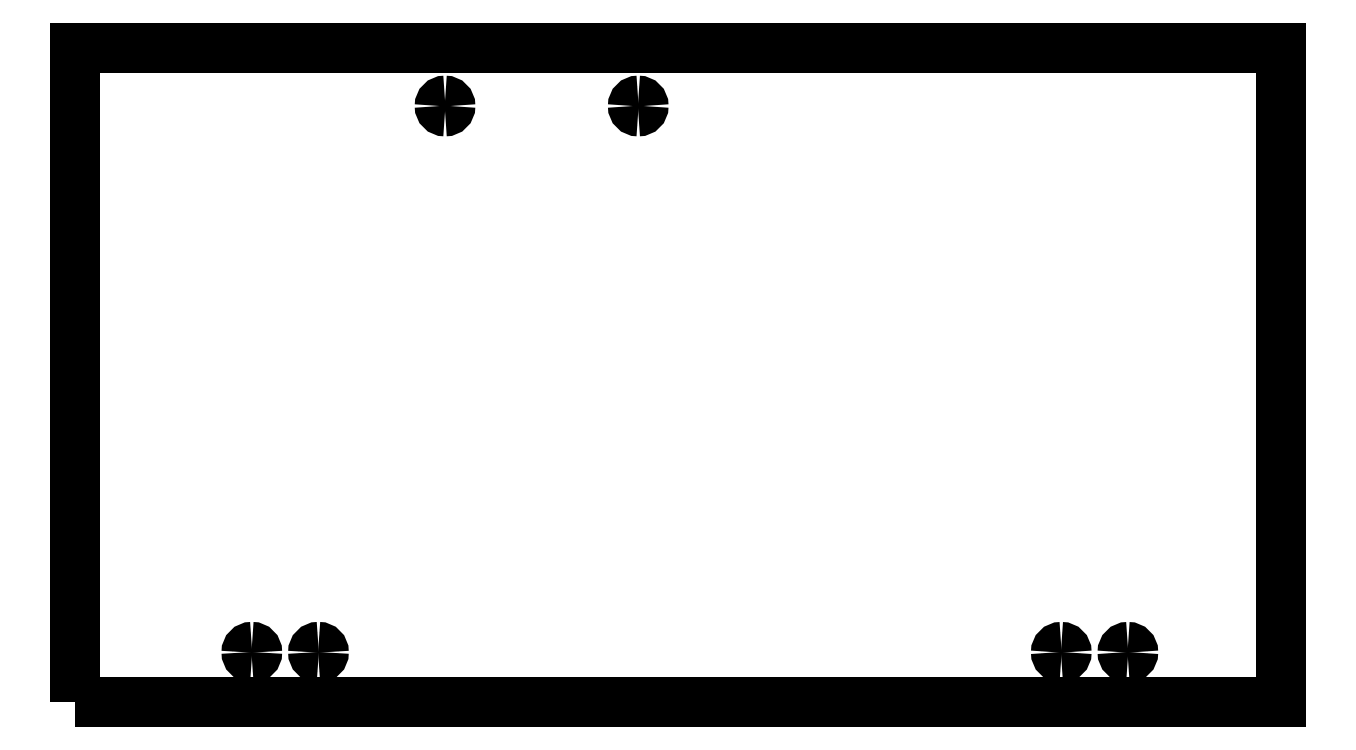
<metadata>
{"format":"dxf","ext":"dxf","renderer":"ezdxf+matplotlib","layout":"modelspace","background":"white","min_lineweight":24,"dpi":150}
</metadata>
<code>
0
SECTION
2
ENTITIES
0
SPLINE
8
ABDECKUNG
70
8
71
3
72
8
73
4
74
0
40
0
40
0
40
0
40
0
40
1
40
1
40
1
40
1
10
54.74
20
15.14
30
0
10
54.75
20
16.03
30
0
10
54.03
20
16.76
30
0
10
53.14
20
16.76
30
0
0
SPLINE
8
ABDECKUNG
70
8
71
3
72
8
73
4
74
0
40
0
40
0
40
0
40
0
40
1
40
1
40
1
40
1
10
53.14
20
16.76
30
0
10
52.25
20
16.76
30
0
10
51.53
20
16.03
30
0
10
51.54
20
15.14
30
0
0
SPLINE
8
ABDECKUNG
70
8
71
3
72
8
73
4
74
0
40
0
40
0
40
0
40
0
40
1
40
1
40
1
40
1
10
51.54
20
15.14
30
0
10
51.53
20
14.25
30
0
10
52.25
20
13.52
30
0
10
53.14
20
13.52
30
0
0
SPLINE
8
ABDECKUNG
70
8
71
3
72
8
73
4
74
0
40
0
40
0
40
0
40
0
40
1
40
1
40
1
40
1
10
53.14
20
13.52
30
0
10
54.03
20
13.52
30
0
10
54.75
20
14.25
30
0
10
54.74
20
15.14
30
0
0
SPLINE
8
ABDECKUNG
70
8
71
3
72
8
73
4
74
0
40
0
40
0
40
0
40
0
40
1
40
1
40
1
40
1
10
74.74
20
15.14
30
0
10
74.75
20
16.03
30
0
10
74.03
20
16.76
30
0
10
73.14
20
16.76
30
0
0
SPLINE
8
ABDECKUNG
70
8
71
3
72
8
73
4
74
0
40
0
40
0
40
0
40
0
40
1
40
1
40
1
40
1
10
73.14
20
16.76
30
0
10
72.25
20
16.76
30
0
10
71.53
20
16.03
30
0
10
71.54
20
15.14
30
0
0
SPLINE
8
ABDECKUNG
70
8
71
3
72
8
73
4
74
0
40
0
40
0
40
0
40
0
40
1
40
1
40
1
40
1
10
71.54
20
15.14
30
0
10
71.53
20
14.25
30
0
10
72.25
20
13.52
30
0
10
73.14
20
13.52
30
0
0
SPLINE
8
ABDECKUNG
70
8
71
3
72
8
73
4
74
0
40
0
40
0
40
0
40
0
40
1
40
1
40
1
40
1
10
73.14
20
13.52
30
0
10
74.03
20
13.52
30
0
10
74.75
20
14.25
30
0
10
74.74
20
15.14
30
0
0
SPLINE
8
ABDECKUNG
70
8
71
3
72
8
73
4
74
0
40
0
40
0
40
0
40
0
40
1
40
1
40
1
40
1
10
297.7
20
15.14
30
0
10
297.7
20
16.02
30
0
10
297
20
16.74
30
0
10
296.1
20
16.74
30
0
0
SPLINE
8
ABDECKUNG
70
8
71
3
72
8
73
4
74
0
40
0
40
0
40
0
40
0
40
1
40
1
40
1
40
1
10
296.1
20
16.74
30
0
10
295.3
20
16.74
30
0
10
294.5
20
16.02
30
0
10
294.5
20
15.14
30
0
0
SPLINE
8
ABDECKUNG
70
8
71
3
72
8
73
4
74
0
40
0
40
0
40
0
40
0
40
1
40
1
40
1
40
1
10
294.5
20
15.14
30
0
10
294.5
20
14.26
30
0
10
295.3
20
13.54
30
0
10
296.1
20
13.54
30
0
0
SPLINE
8
ABDECKUNG
70
8
71
3
72
8
73
4
74
0
40
0
40
0
40
0
40
0
40
1
40
1
40
1
40
1
10
296.1
20
13.54
30
0
10
297
20
13.54
30
0
10
297.7
20
14.26
30
0
10
297.7
20
15.14
30
0
0
SPLINE
8
ABDECKUNG
70
8
71
3
72
8
73
4
74
0
40
0
40
0
40
0
40
0
40
1
40
1
40
1
40
1
10
317.7
20
15.14
30
0
10
317.7
20
16.02
30
0
10
317
20
16.74
30
0
10
316.1
20
16.74
30
0
0
SPLINE
8
ABDECKUNG
70
8
71
3
72
8
73
4
74
0
40
0
40
0
40
0
40
0
40
1
40
1
40
1
40
1
10
316.1
20
16.74
30
0
10
315.3
20
16.74
30
0
10
314.5
20
16.02
30
0
10
314.5
20
15.14
30
0
0
SPLINE
8
ABDECKUNG
70
8
71
3
72
8
73
4
74
0
40
0
40
0
40
0
40
0
40
1
40
1
40
1
40
1
10
314.5
20
15.14
30
0
10
314.5
20
14.26
30
0
10
315.3
20
13.54
30
0
10
316.1
20
13.54
30
0
0
SPLINE
8
ABDECKUNG
70
8
71
3
72
8
73
4
74
0
40
0
40
0
40
0
40
0
40
1
40
1
40
1
40
1
10
316.1
20
13.54
30
0
10
317
20
13.54
30
0
10
317.7
20
14.26
30
0
10
317.7
20
15.14
30
0
0
LWPOLYLINE
8
ABDECKUNG
90
11
70
1
10
0.1411
20
0.1411
30
0
10
0.1411
20
196.6
30
0
10
362.1
20
196.6
30
0
10
362.1
20
0.1411
30
0
10
0.1411
20
0.1411
30
0
10
0.1411
20
0.1411
30
0
10
0.1411
20
0.1411
30
0
10
0.1411
20
0.1411
30
0
10
0.1411
20
0.1411
30
0
10
0.1411
20
0.1411
30
0
10
0.1411
20
0.1411
30
0
0
SPLINE
8
ABDECKUNG
70
8
71
3
72
8
73
4
74
0
40
0
40
0
40
0
40
0
40
1
40
1
40
1
40
1
10
170.7
20
179.1
30
0
10
170.7
20
180
30
0
10
170
20
180.7
30
0
10
169.1
20
180.7
30
0
0
SPLINE
8
ABDECKUNG
70
8
71
3
72
8
73
4
74
0
40
0
40
0
40
0
40
0
40
1
40
1
40
1
40
1
10
169.1
20
180.7
30
0
10
168.3
20
180.7
30
0
10
167.5
20
180
30
0
10
167.5
20
179.1
30
0
0
SPLINE
8
ABDECKUNG
70
8
71
3
72
8
73
4
74
0
40
0
40
0
40
0
40
0
40
1
40
1
40
1
40
1
10
167.5
20
179.1
30
0
10
167.5
20
178.3
30
0
10
168.3
20
177.5
30
0
10
169.1
20
177.5
30
0
0
SPLINE
8
ABDECKUNG
70
8
71
3
72
8
73
4
74
0
40
0
40
0
40
0
40
0
40
1
40
1
40
1
40
1
10
169.1
20
177.5
30
0
10
170
20
177.5
30
0
10
170.7
20
178.3
30
0
10
170.7
20
179.1
30
0
0
LWPOLYLINE
8
ABDECKUNG
90
8
70
1
10
54.74
20
15.14
30
0
10
54.74
20
15.14
30
0
10
54.74
20
15.14
30
0
10
54.74
20
15.14
30
0
10
54.74
20
15.14
30
0
10
54.74
20
15.14
30
0
10
54.74
20
15.14
30
0
10
54.74
20
15.14
30
0
0
SPLINE
8
ABDECKUNG
70
8
71
3
72
8
73
4
74
0
40
0
40
0
40
0
40
0
40
1
40
1
40
1
40
1
10
112.7
20
179.1
30
0
10
112.7
20
180
30
0
10
112
20
180.7
30
0
10
111.1
20
180.7
30
0
0
SPLINE
8
ABDECKUNG
70
8
71
3
72
8
73
4
74
0
40
0
40
0
40
0
40
0
40
1
40
1
40
1
40
1
10
111.1
20
180.7
30
0
10
110.3
20
180.7
30
0
10
109.5
20
180
30
0
10
109.5
20
179.1
30
0
0
SPLINE
8
ABDECKUNG
70
8
71
3
72
8
73
4
74
0
40
0
40
0
40
0
40
0
40
1
40
1
40
1
40
1
10
109.5
20
179.1
30
0
10
109.5
20
178.3
30
0
10
110.3
20
177.5
30
0
10
111.1
20
177.5
30
0
0
SPLINE
8
ABDECKUNG
70
8
71
3
72
8
73
4
74
0
40
0
40
0
40
0
40
0
40
1
40
1
40
1
40
1
10
111.1
20
177.5
30
0
10
112
20
177.5
30
0
10
112.7
20
178.3
30
0
10
112.7
20
179.1
30
0
0
LWPOLYLINE
8
ABDECKUNG
90
8
70
1
10
74.74
20
15.14
30
0
10
74.74
20
15.14
30
0
10
74.74
20
15.14
30
0
10
74.74
20
15.14
30
0
10
74.74
20
15.14
30
0
10
74.74
20
15.14
30
0
10
74.74
20
15.14
30
0
10
74.74
20
15.14
30
0
0
LWPOLYLINE
8
ABDECKUNG
90
8
70
1
10
297.7
20
15.14
30
0
10
297.7
20
15.14
30
0
10
297.7
20
15.14
30
0
10
297.7
20
15.14
30
0
10
297.7
20
15.14
30
0
10
297.7
20
15.14
30
0
10
297.7
20
15.14
30
0
10
297.7
20
15.14
30
0
0
LWPOLYLINE
8
ABDECKUNG
90
8
70
1
10
317.7
20
15.14
30
0
10
317.7
20
15.14
30
0
10
317.7
20
15.14
30
0
10
317.7
20
15.14
30
0
10
317.7
20
15.14
30
0
10
317.7
20
15.14
30
0
10
317.7
20
15.14
30
0
10
317.7
20
15.14
30
0
0
LWPOLYLINE
8
ABDECKUNG
90
8
70
1
10
170.7
20
179.1
30
0
10
170.7
20
179.1
30
0
10
170.7
20
179.1
30
0
10
170.7
20
179.1
30
0
10
170.7
20
179.1
30
0
10
170.7
20
179.1
30
0
10
170.7
20
179.1
30
0
10
170.7
20
179.1
30
0
0
LWPOLYLINE
8
ABDECKUNG
90
8
70
1
10
112.7
20
179.1
30
0
10
112.7
20
179.1
30
0
10
112.7
20
179.1
30
0
10
112.7
20
179.1
30
0
10
112.7
20
179.1
30
0
10
112.7
20
179.1
30
0
10
112.7
20
179.1
30
0
10
112.7
20
179.1
30
0
0
LWPOLYLINE
8
ABDECKUNG
90
8
70
1
10
184
20
14.23
30
0
10
184
20
14.23
30
0
10
184
20
14.23
30
0
10
184
20
14.23
30
0
10
184
20
14.23
30
0
10
184
20
14.23
30
0
10
184
20
14.23
30
0
10
184
20
14.23
30
0
0
ENDSEC
0
EOF

</code>
